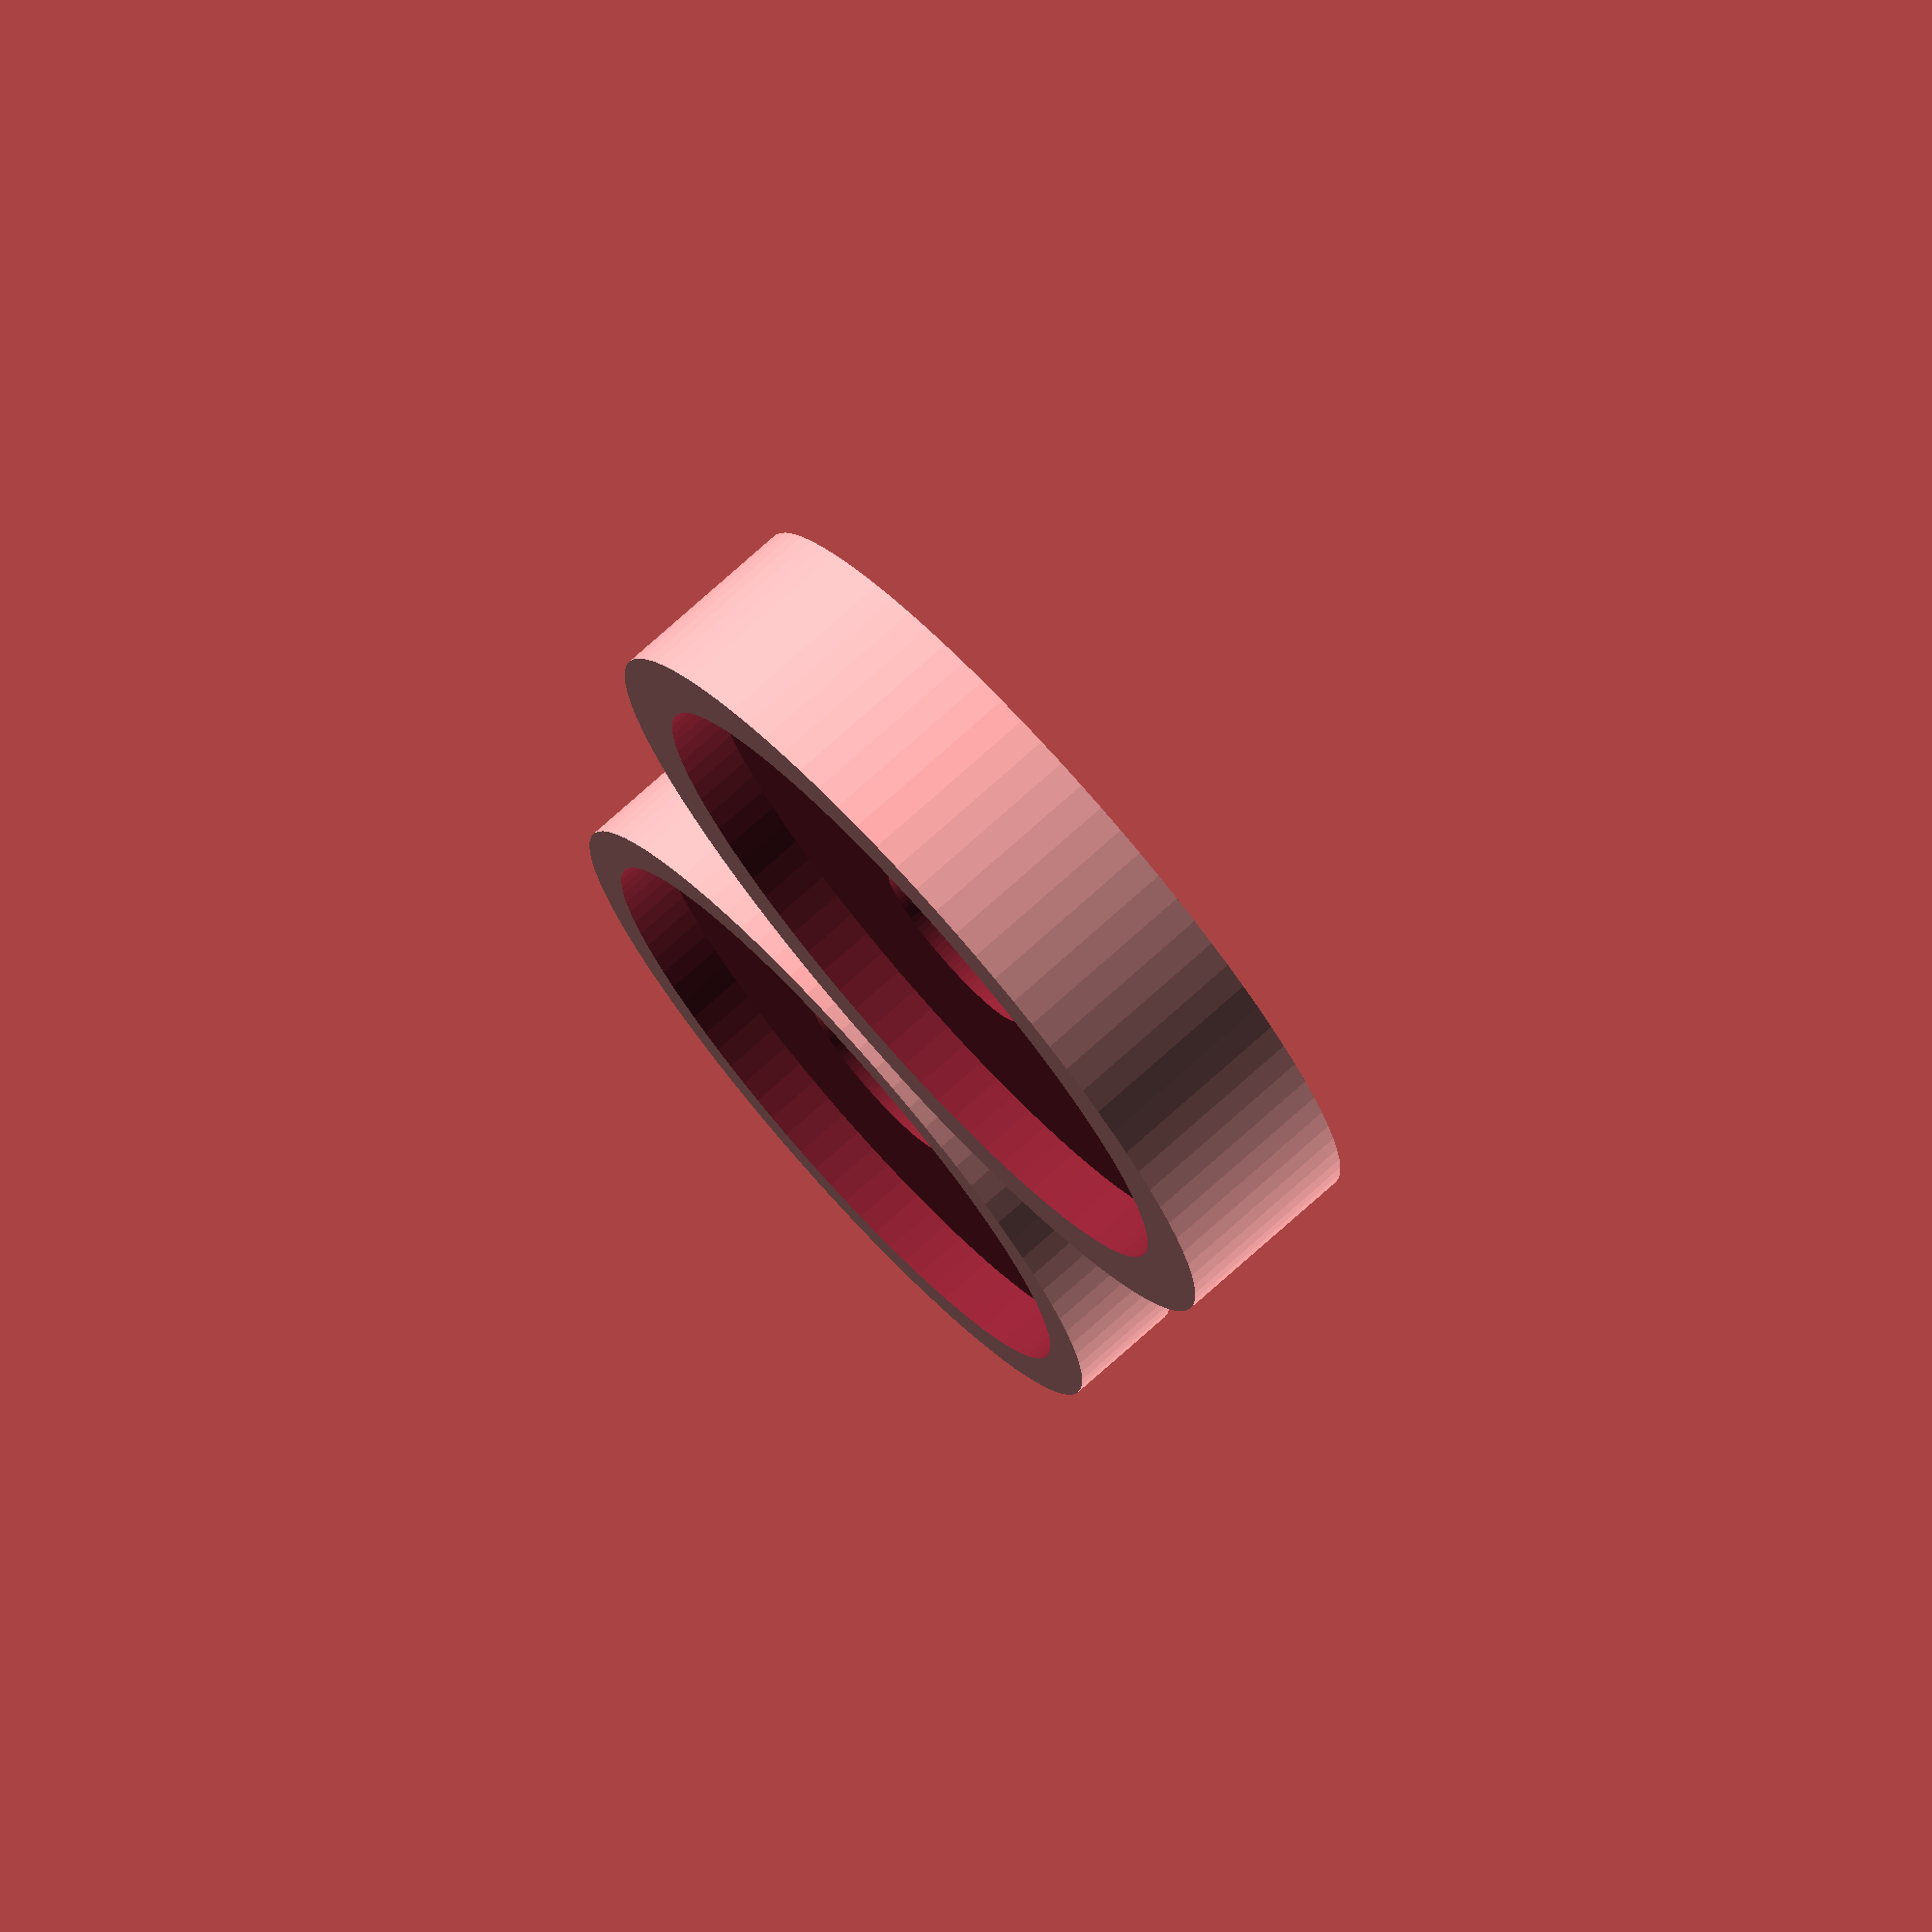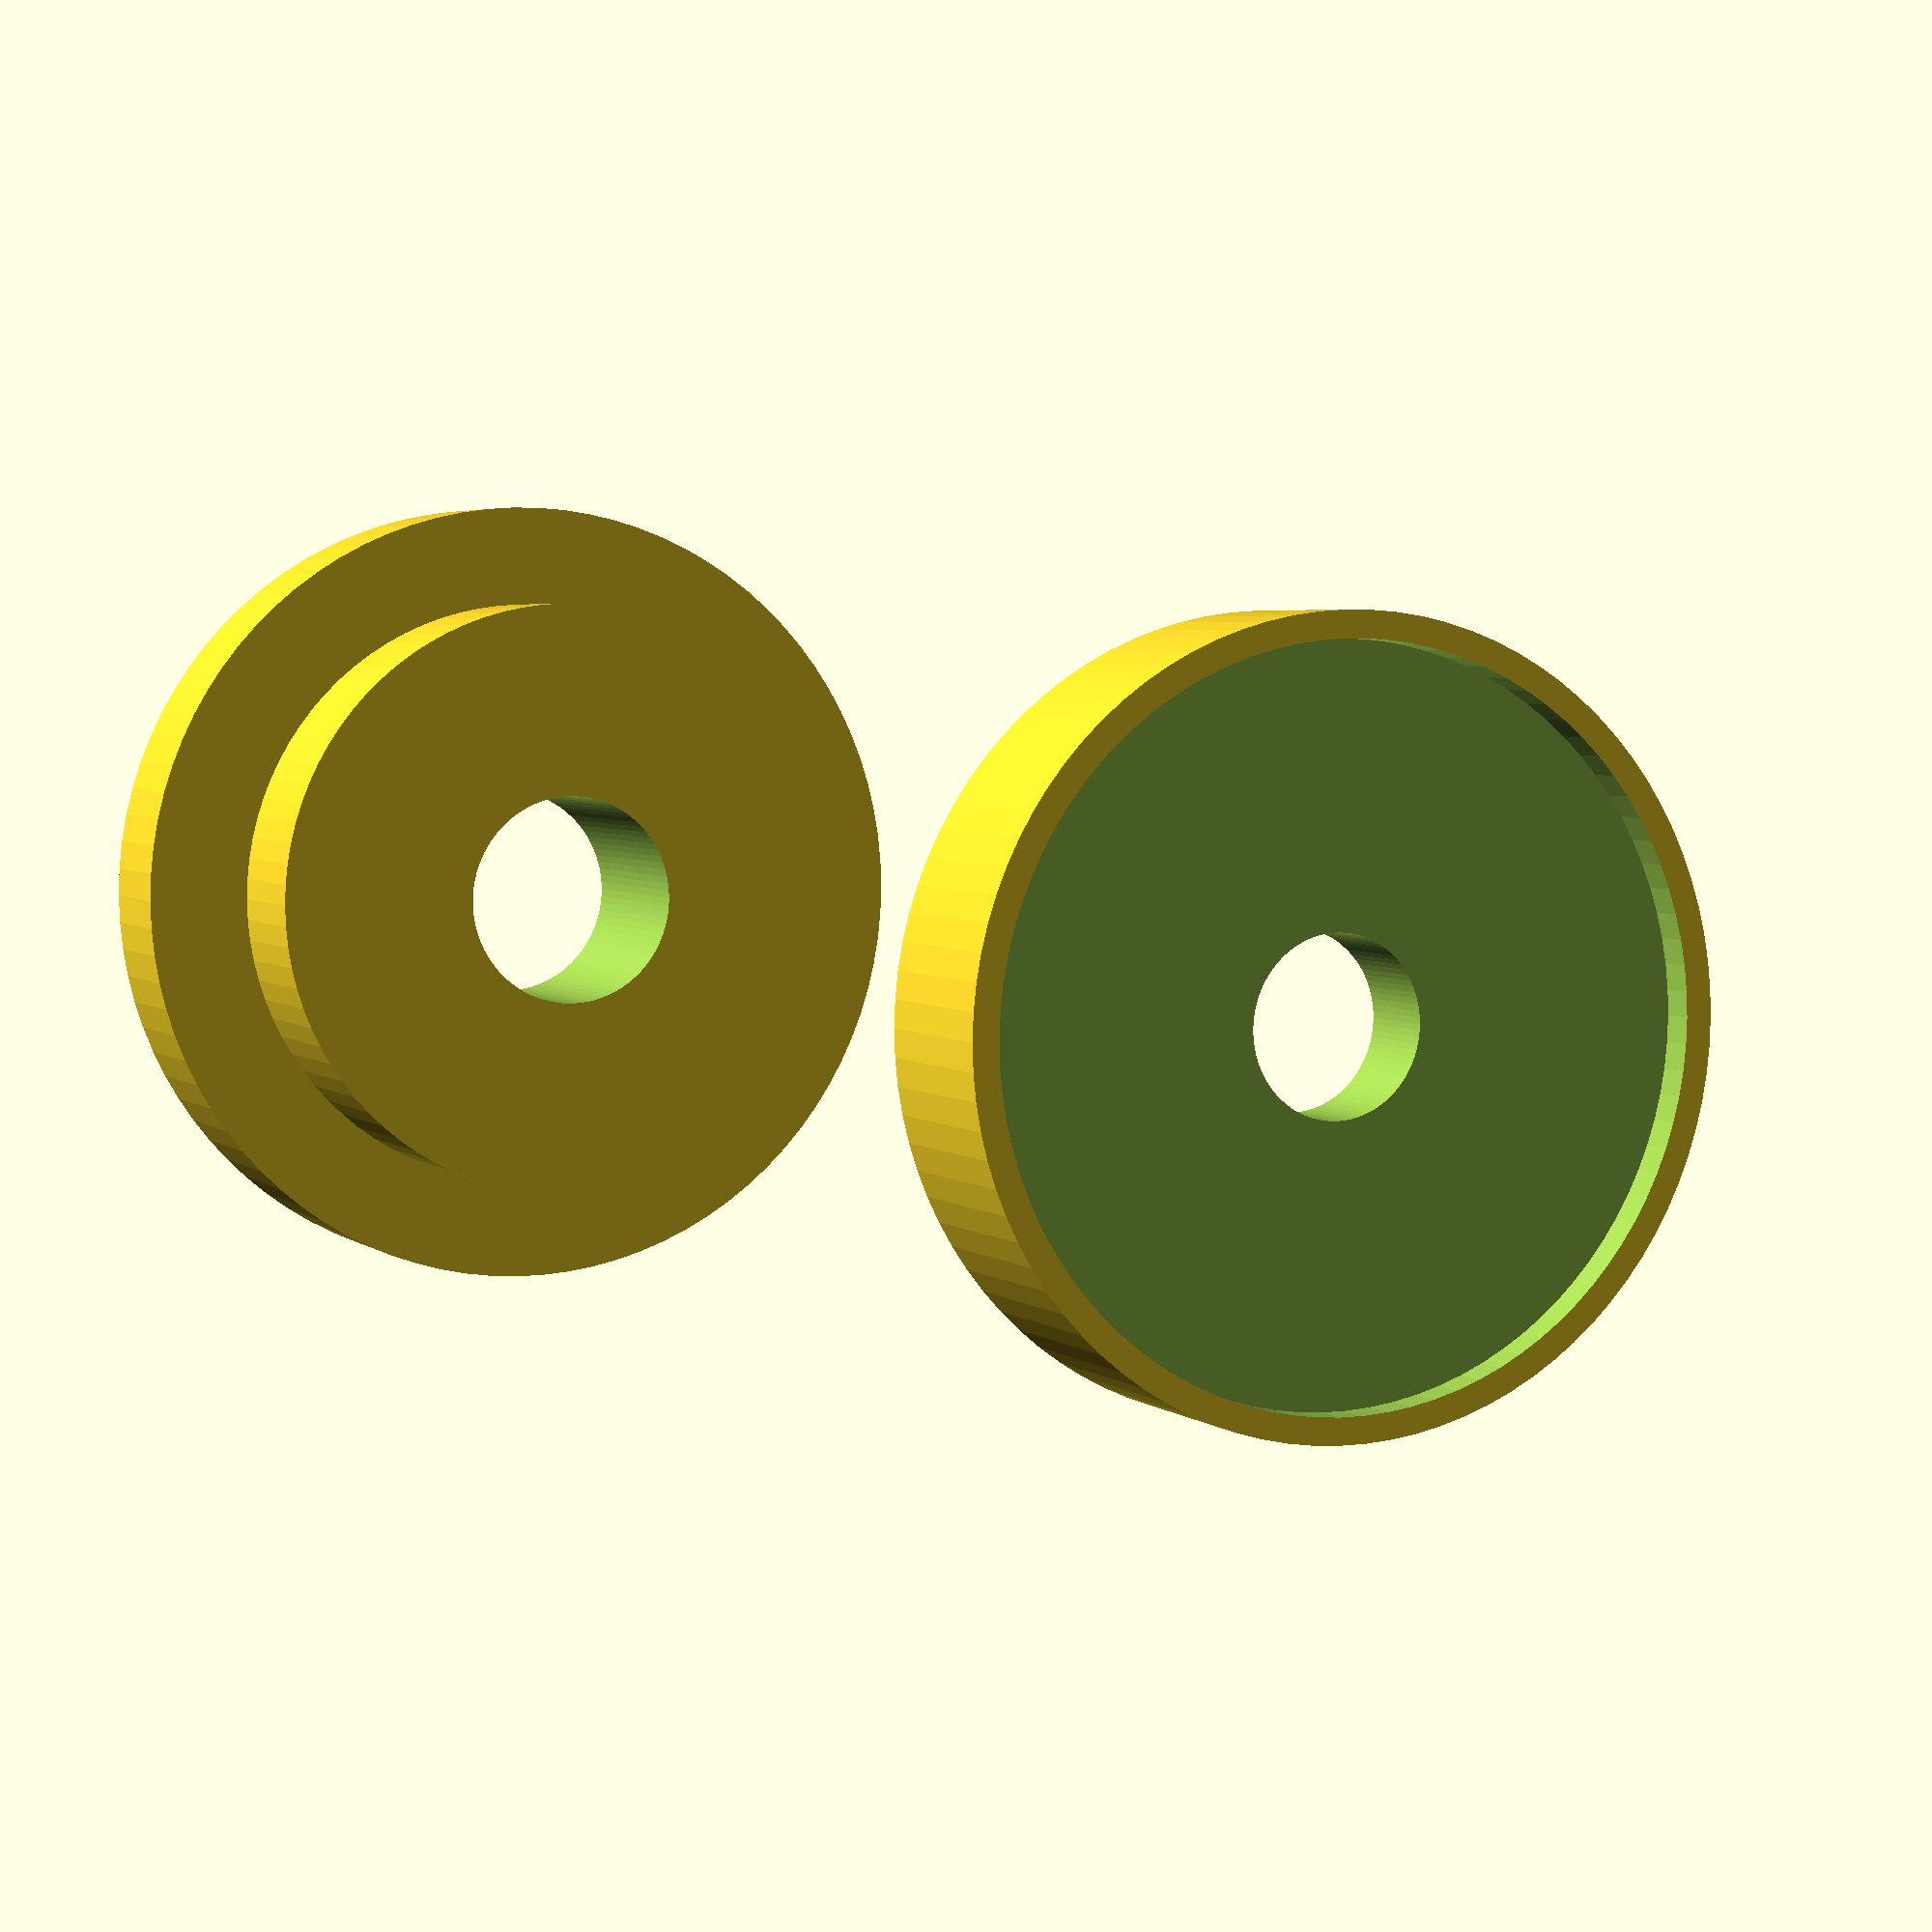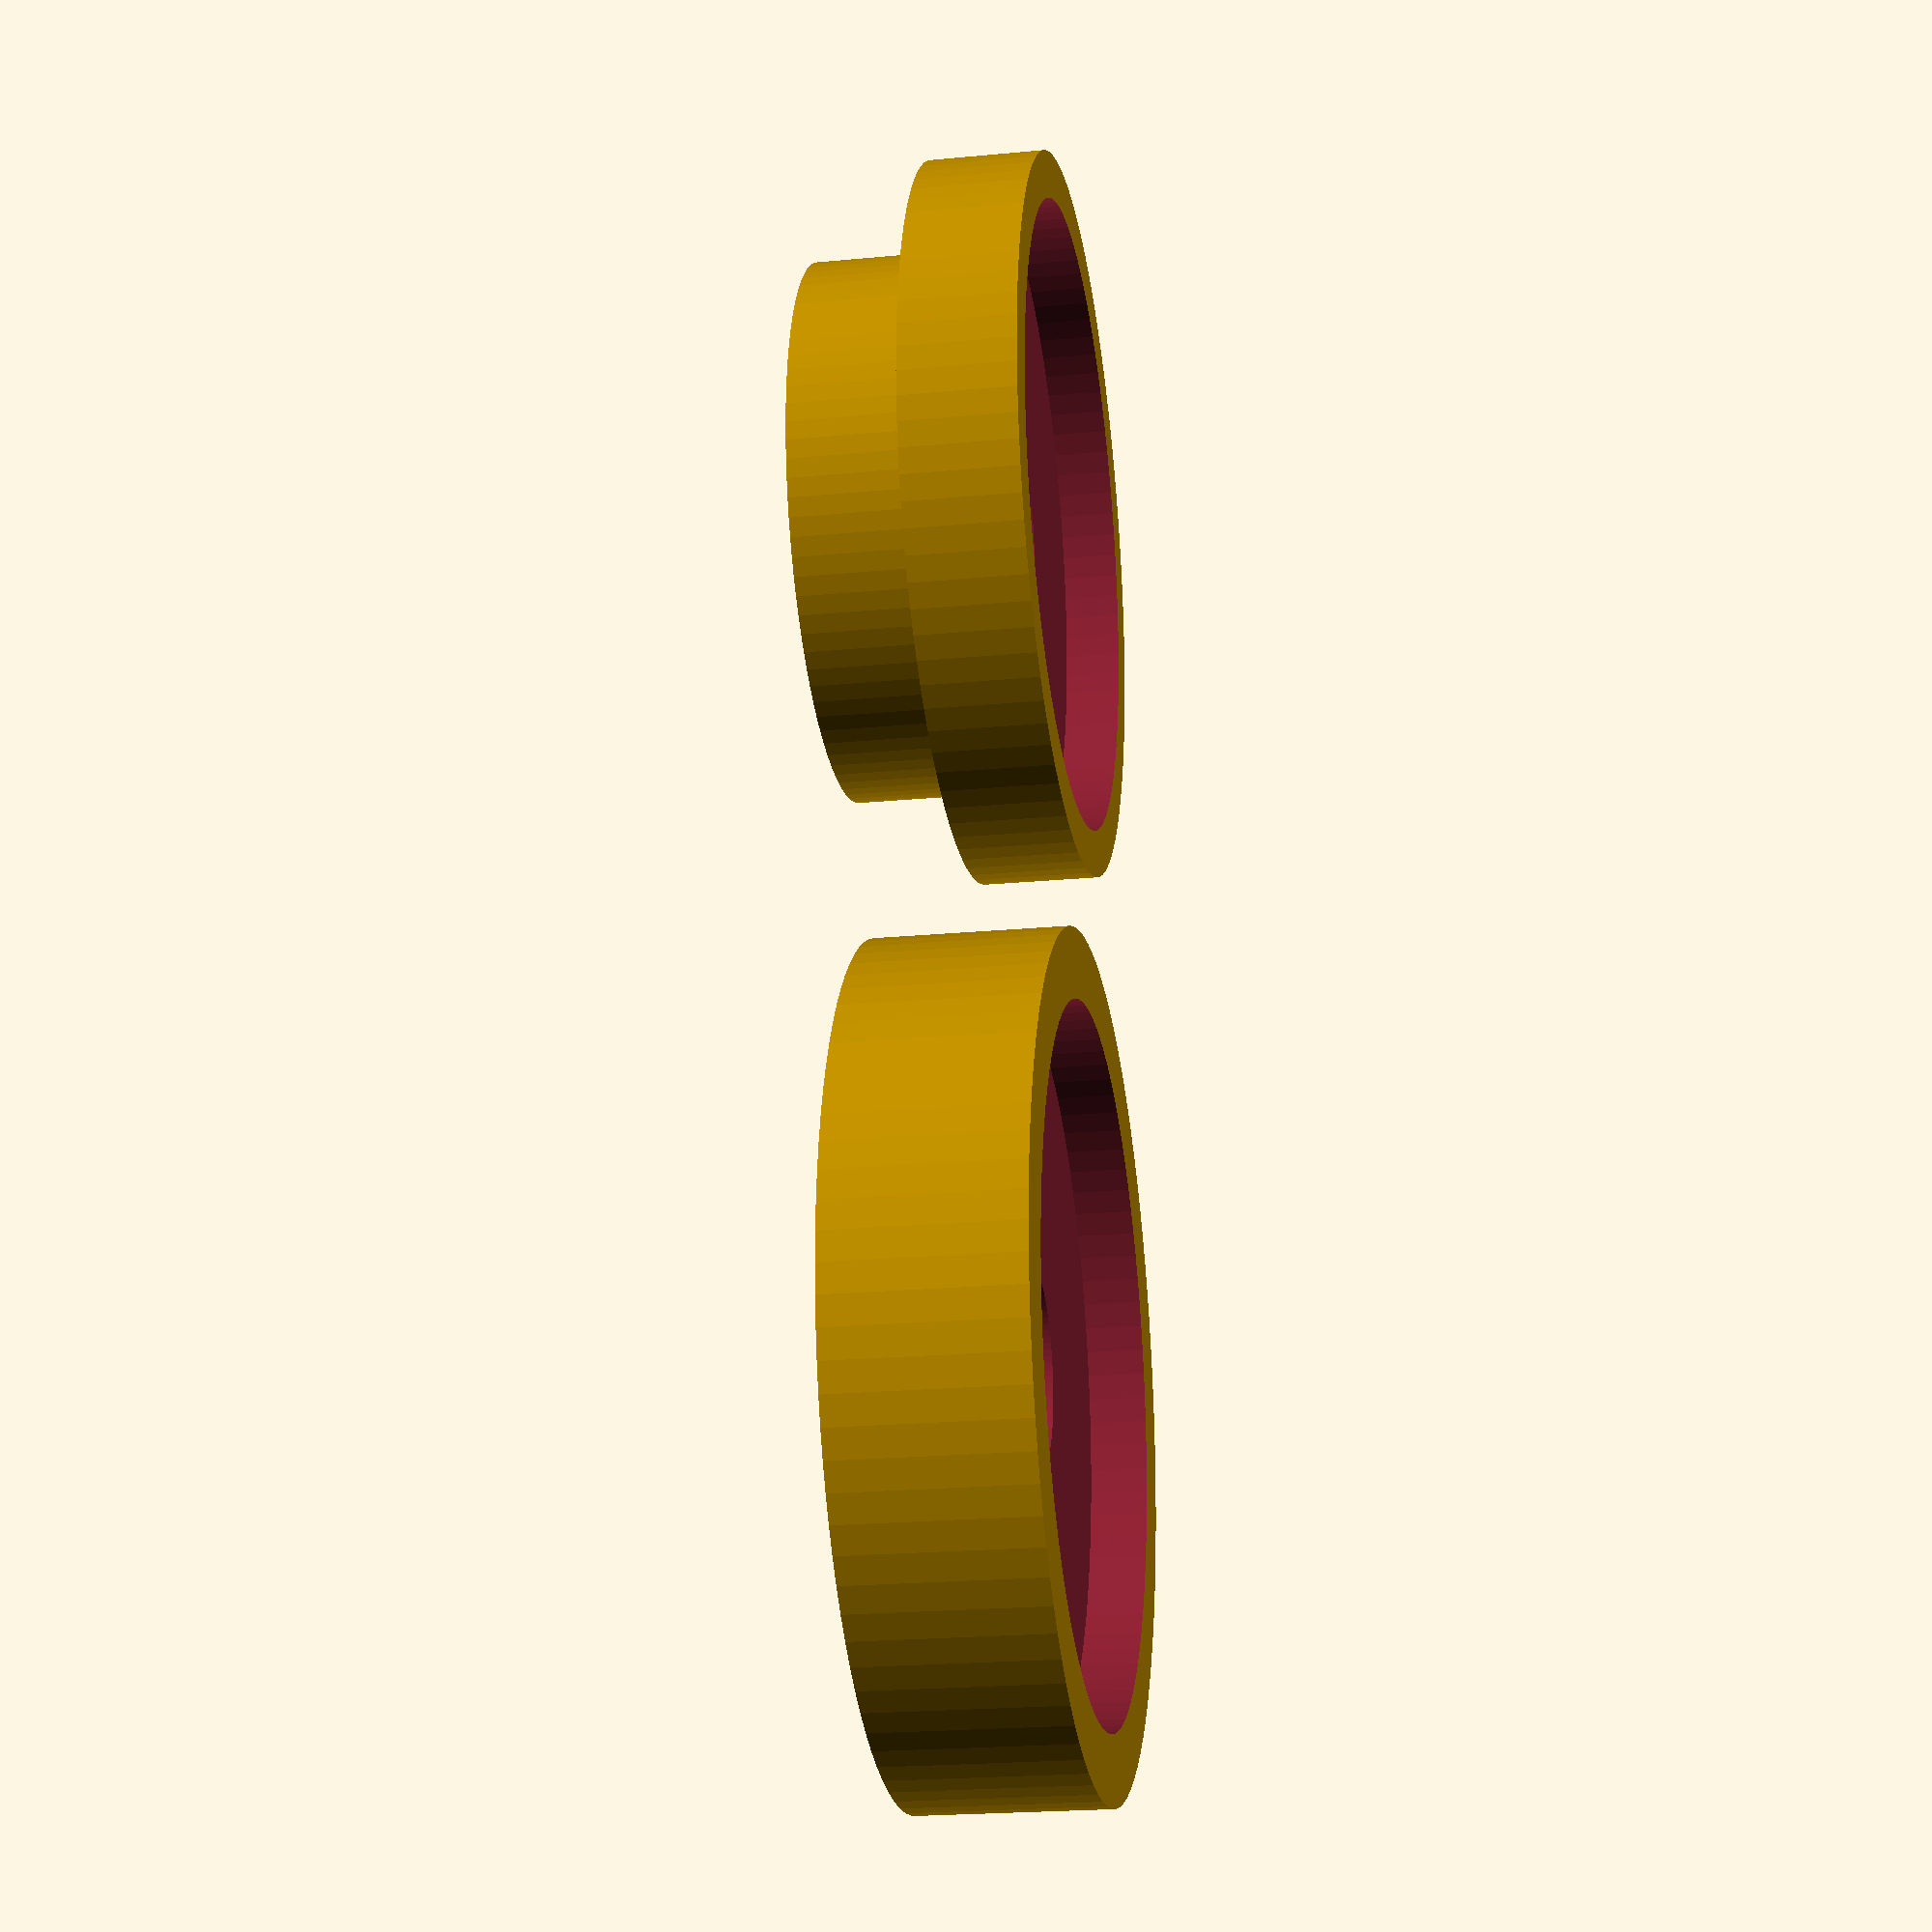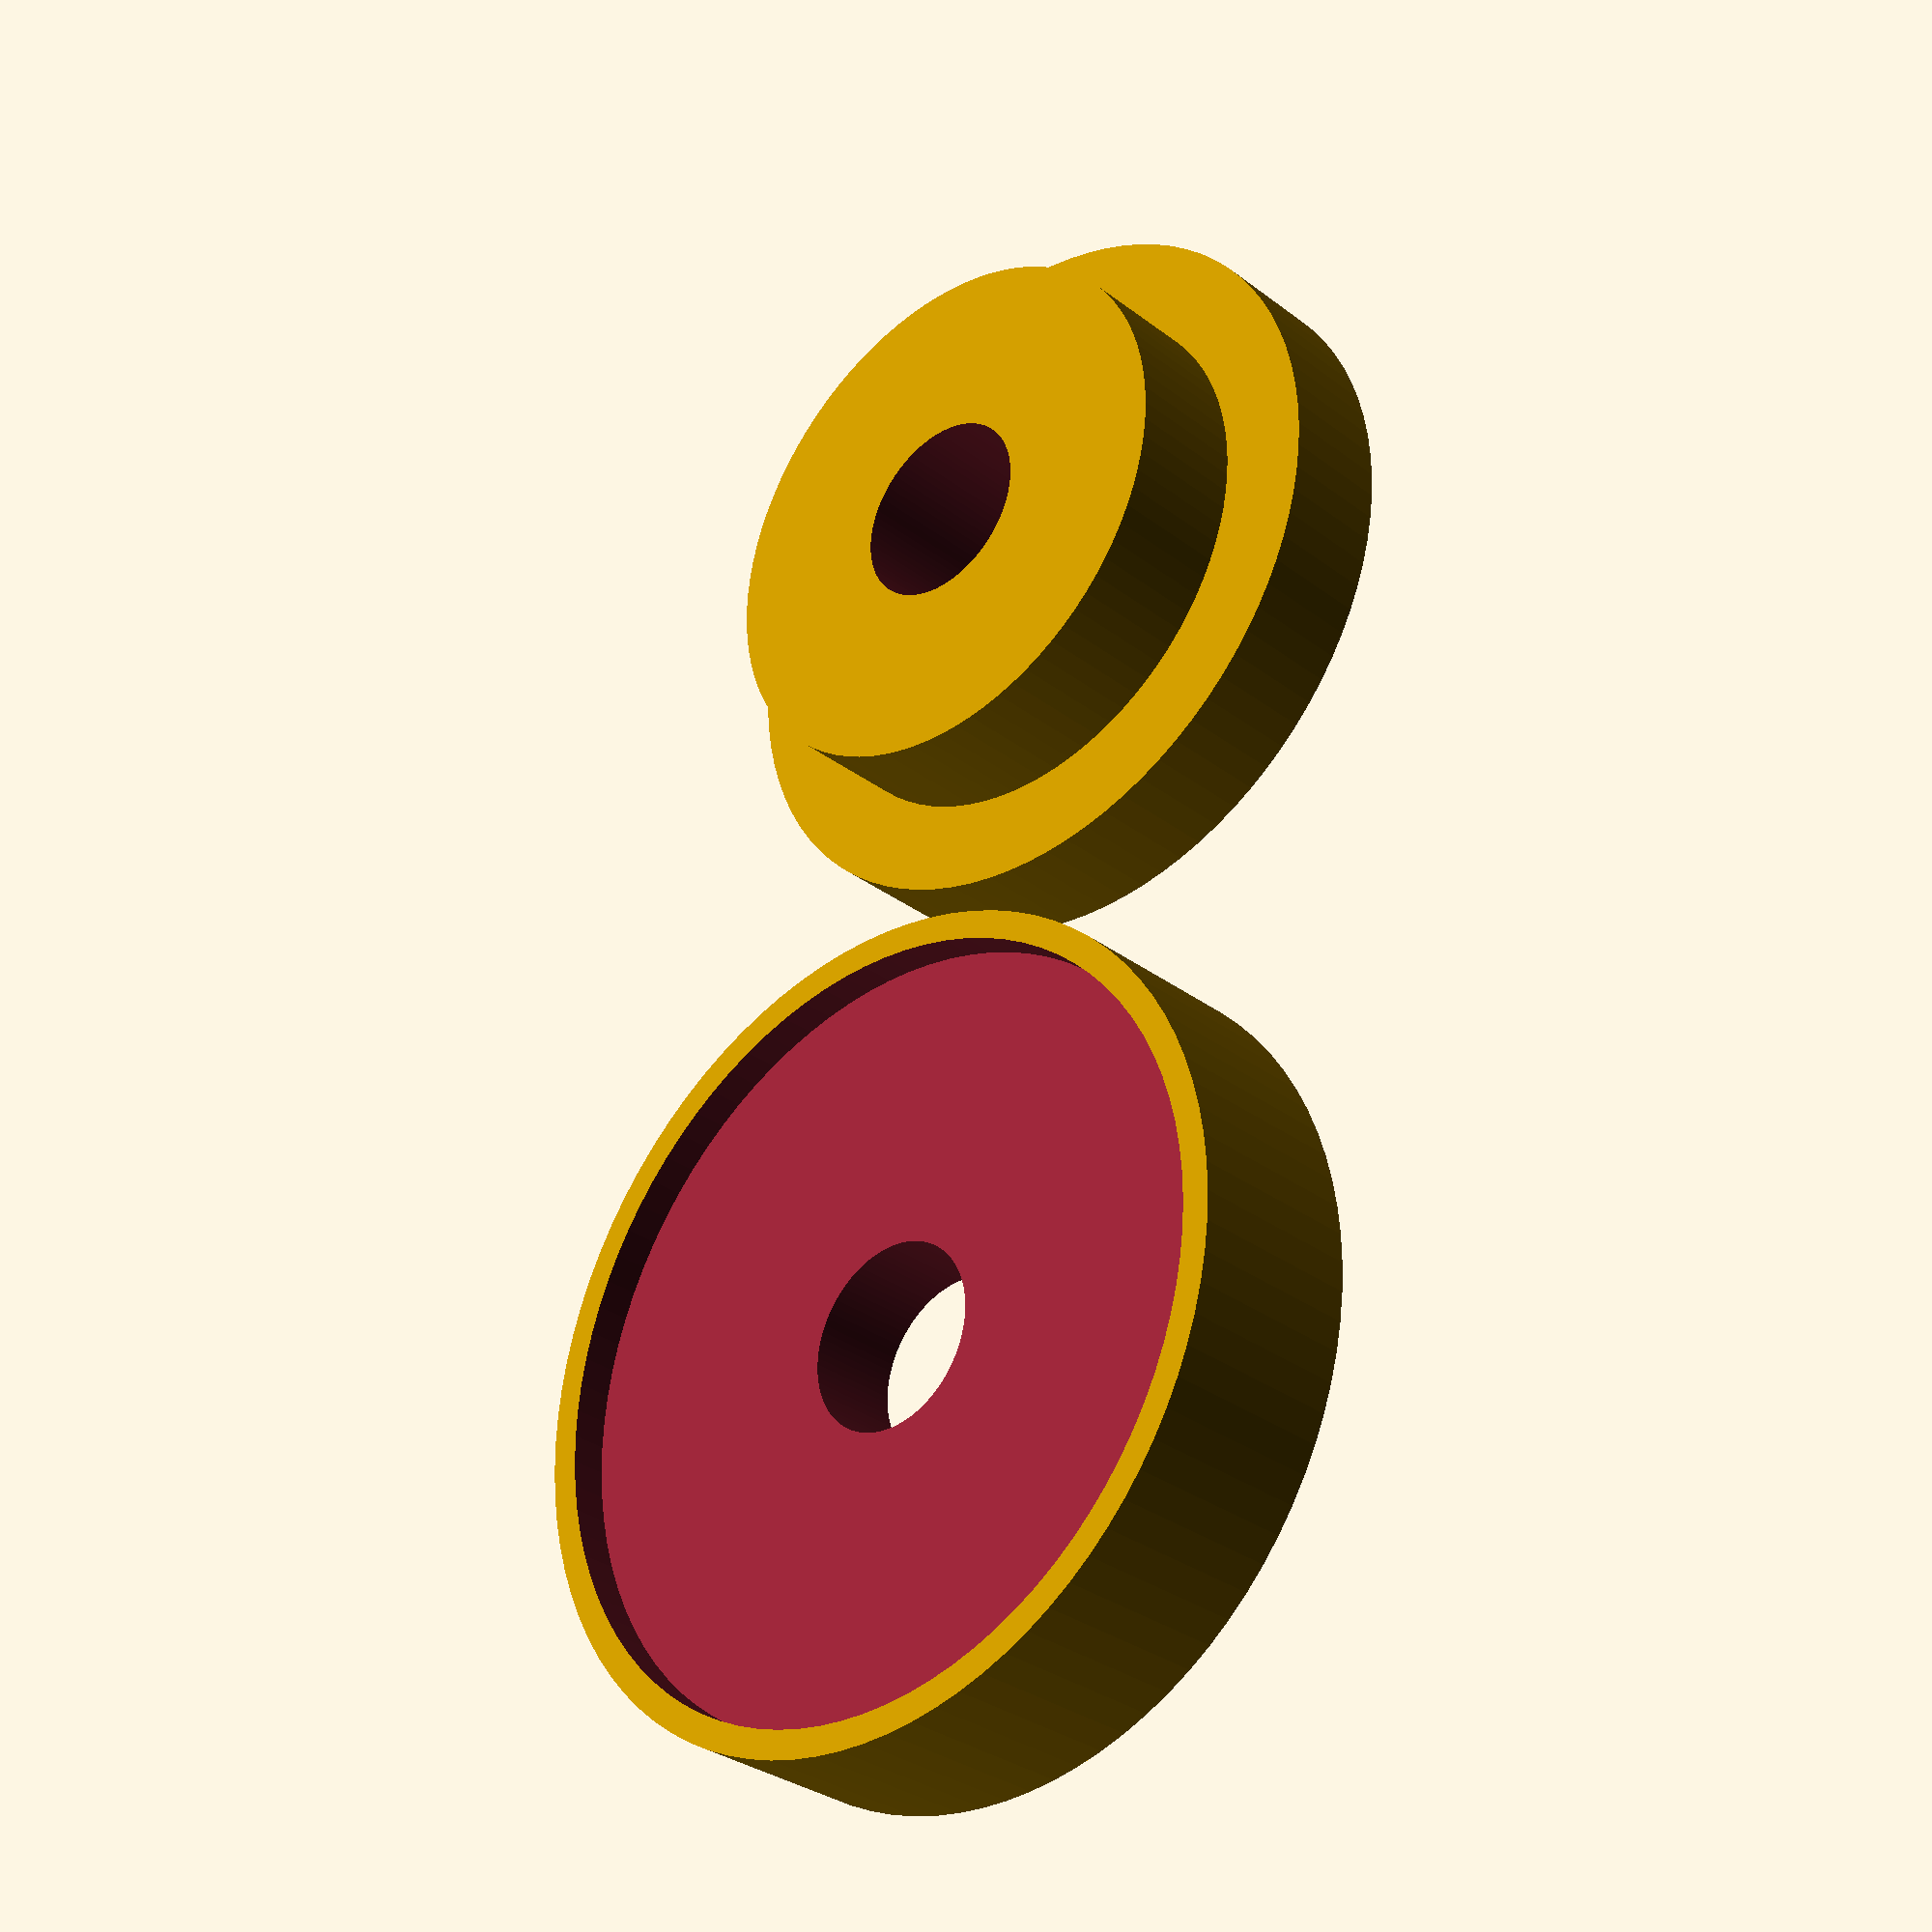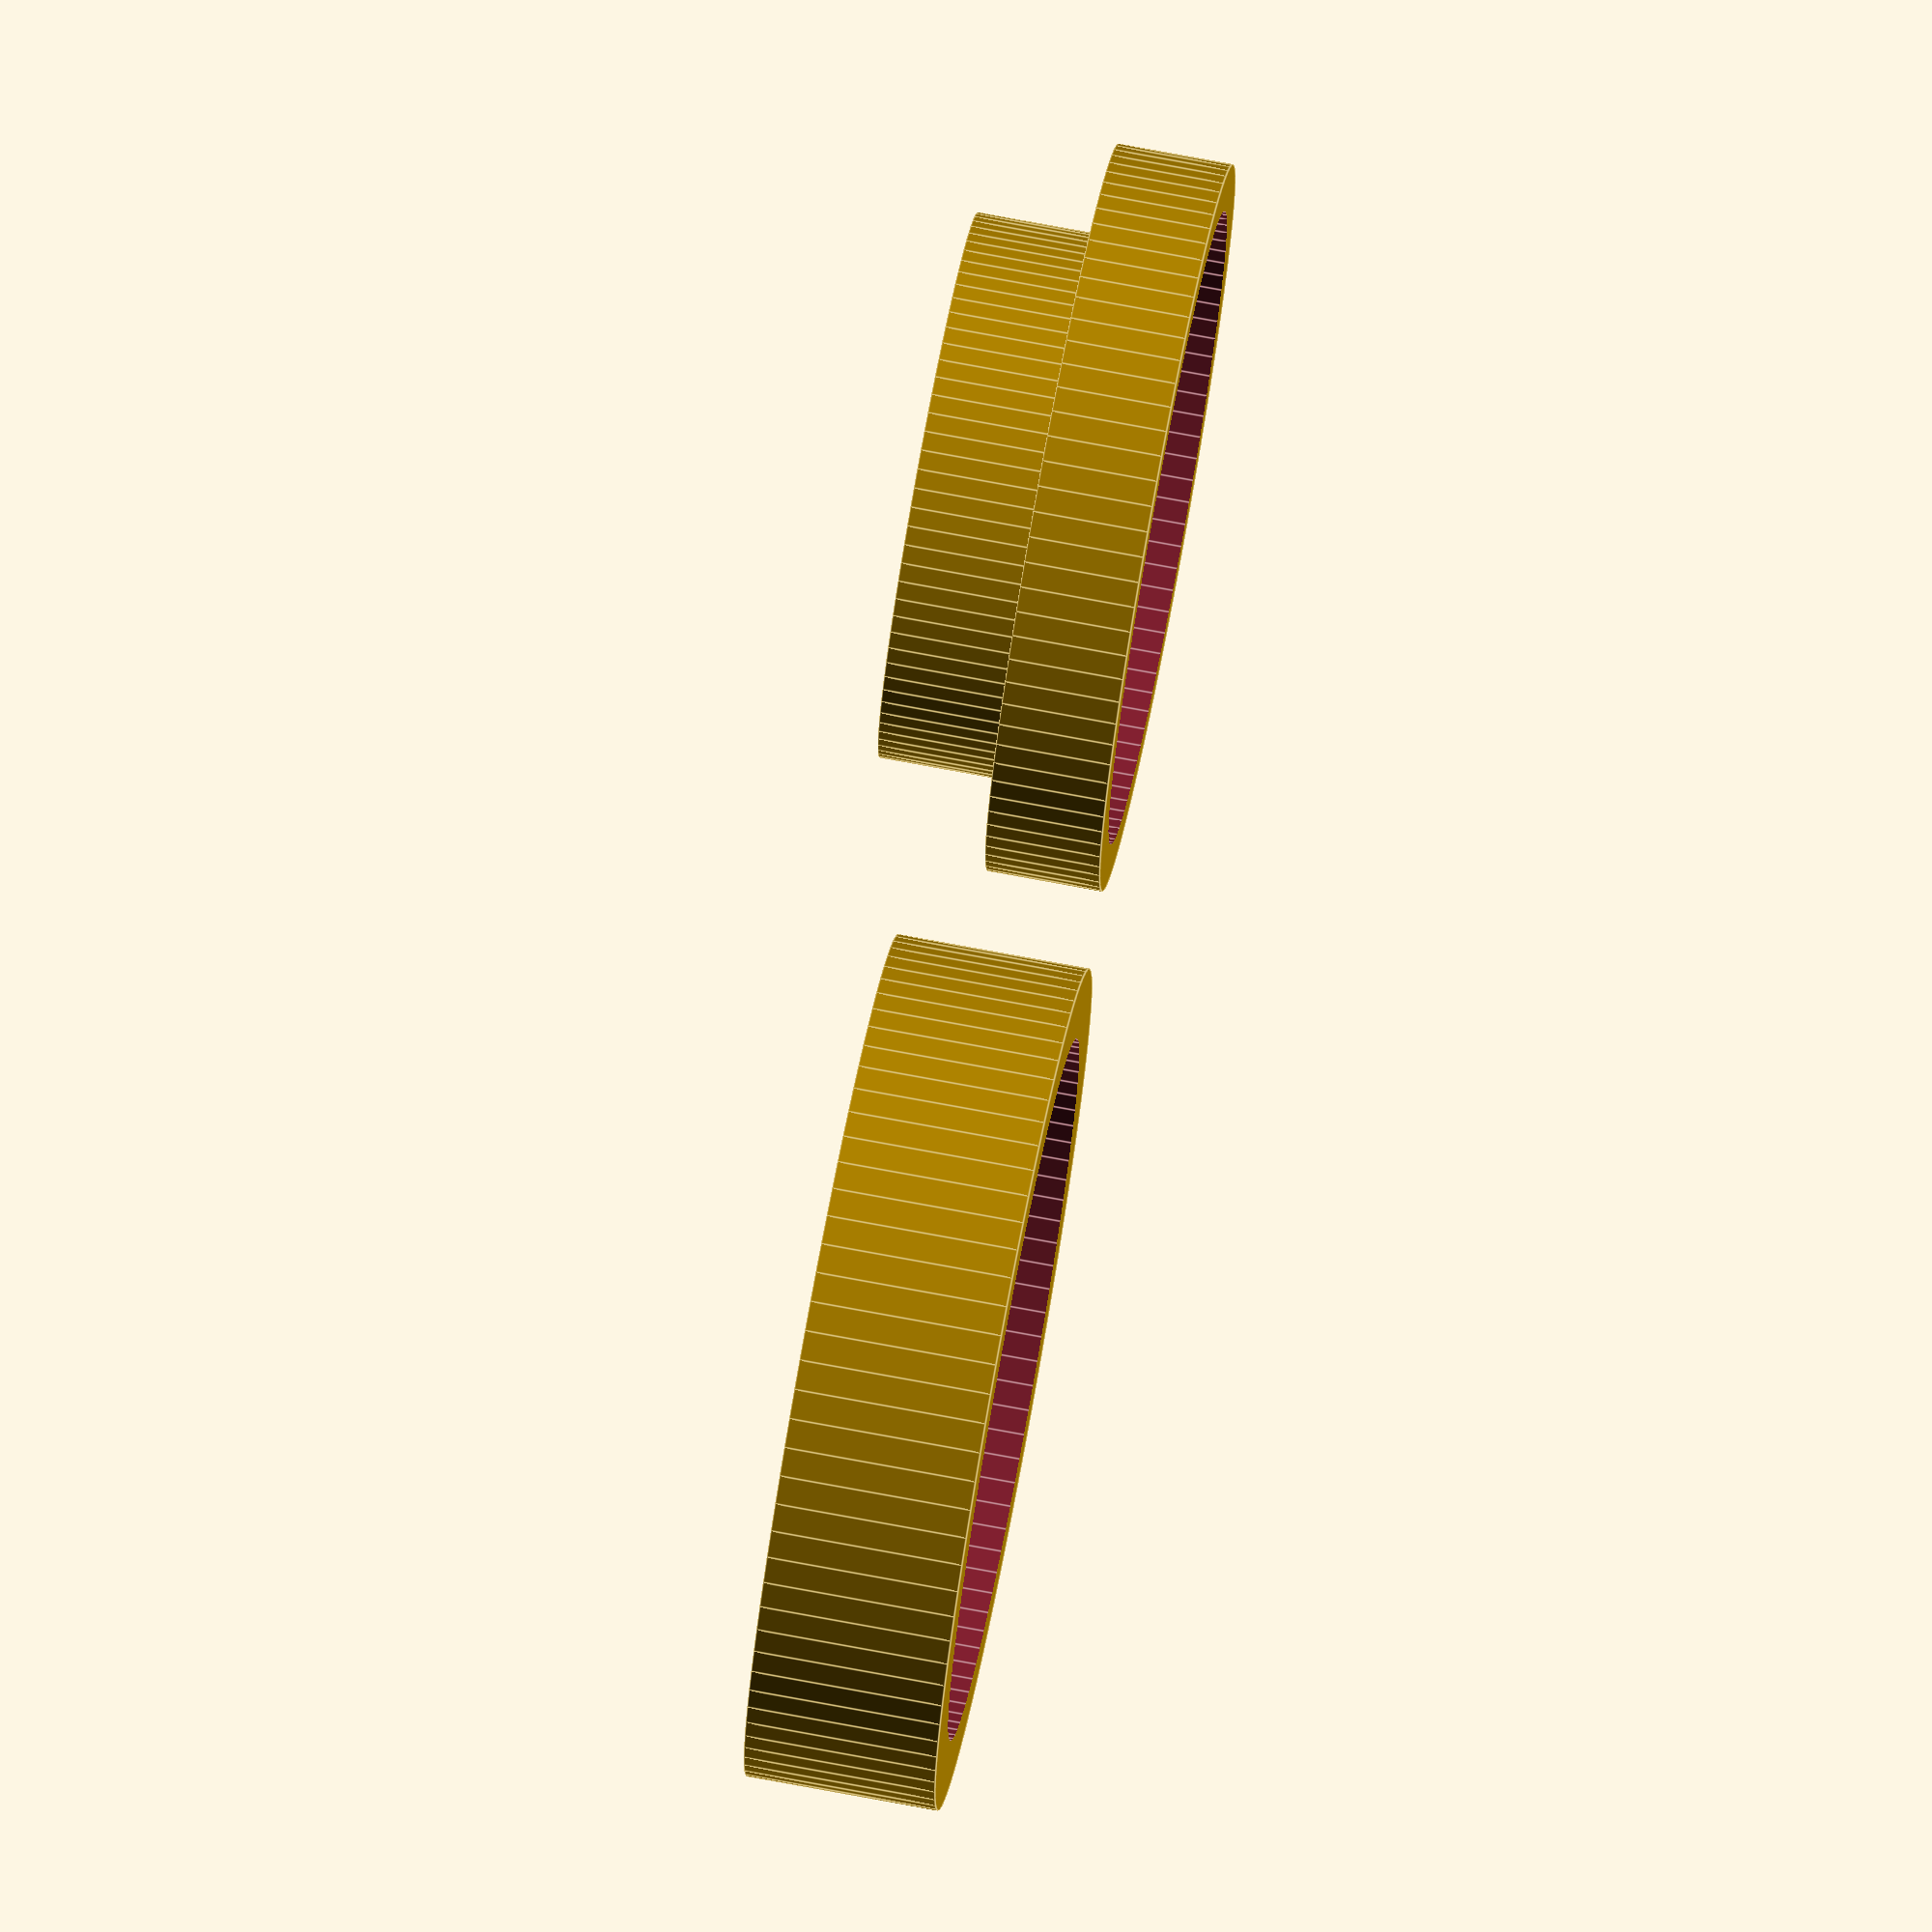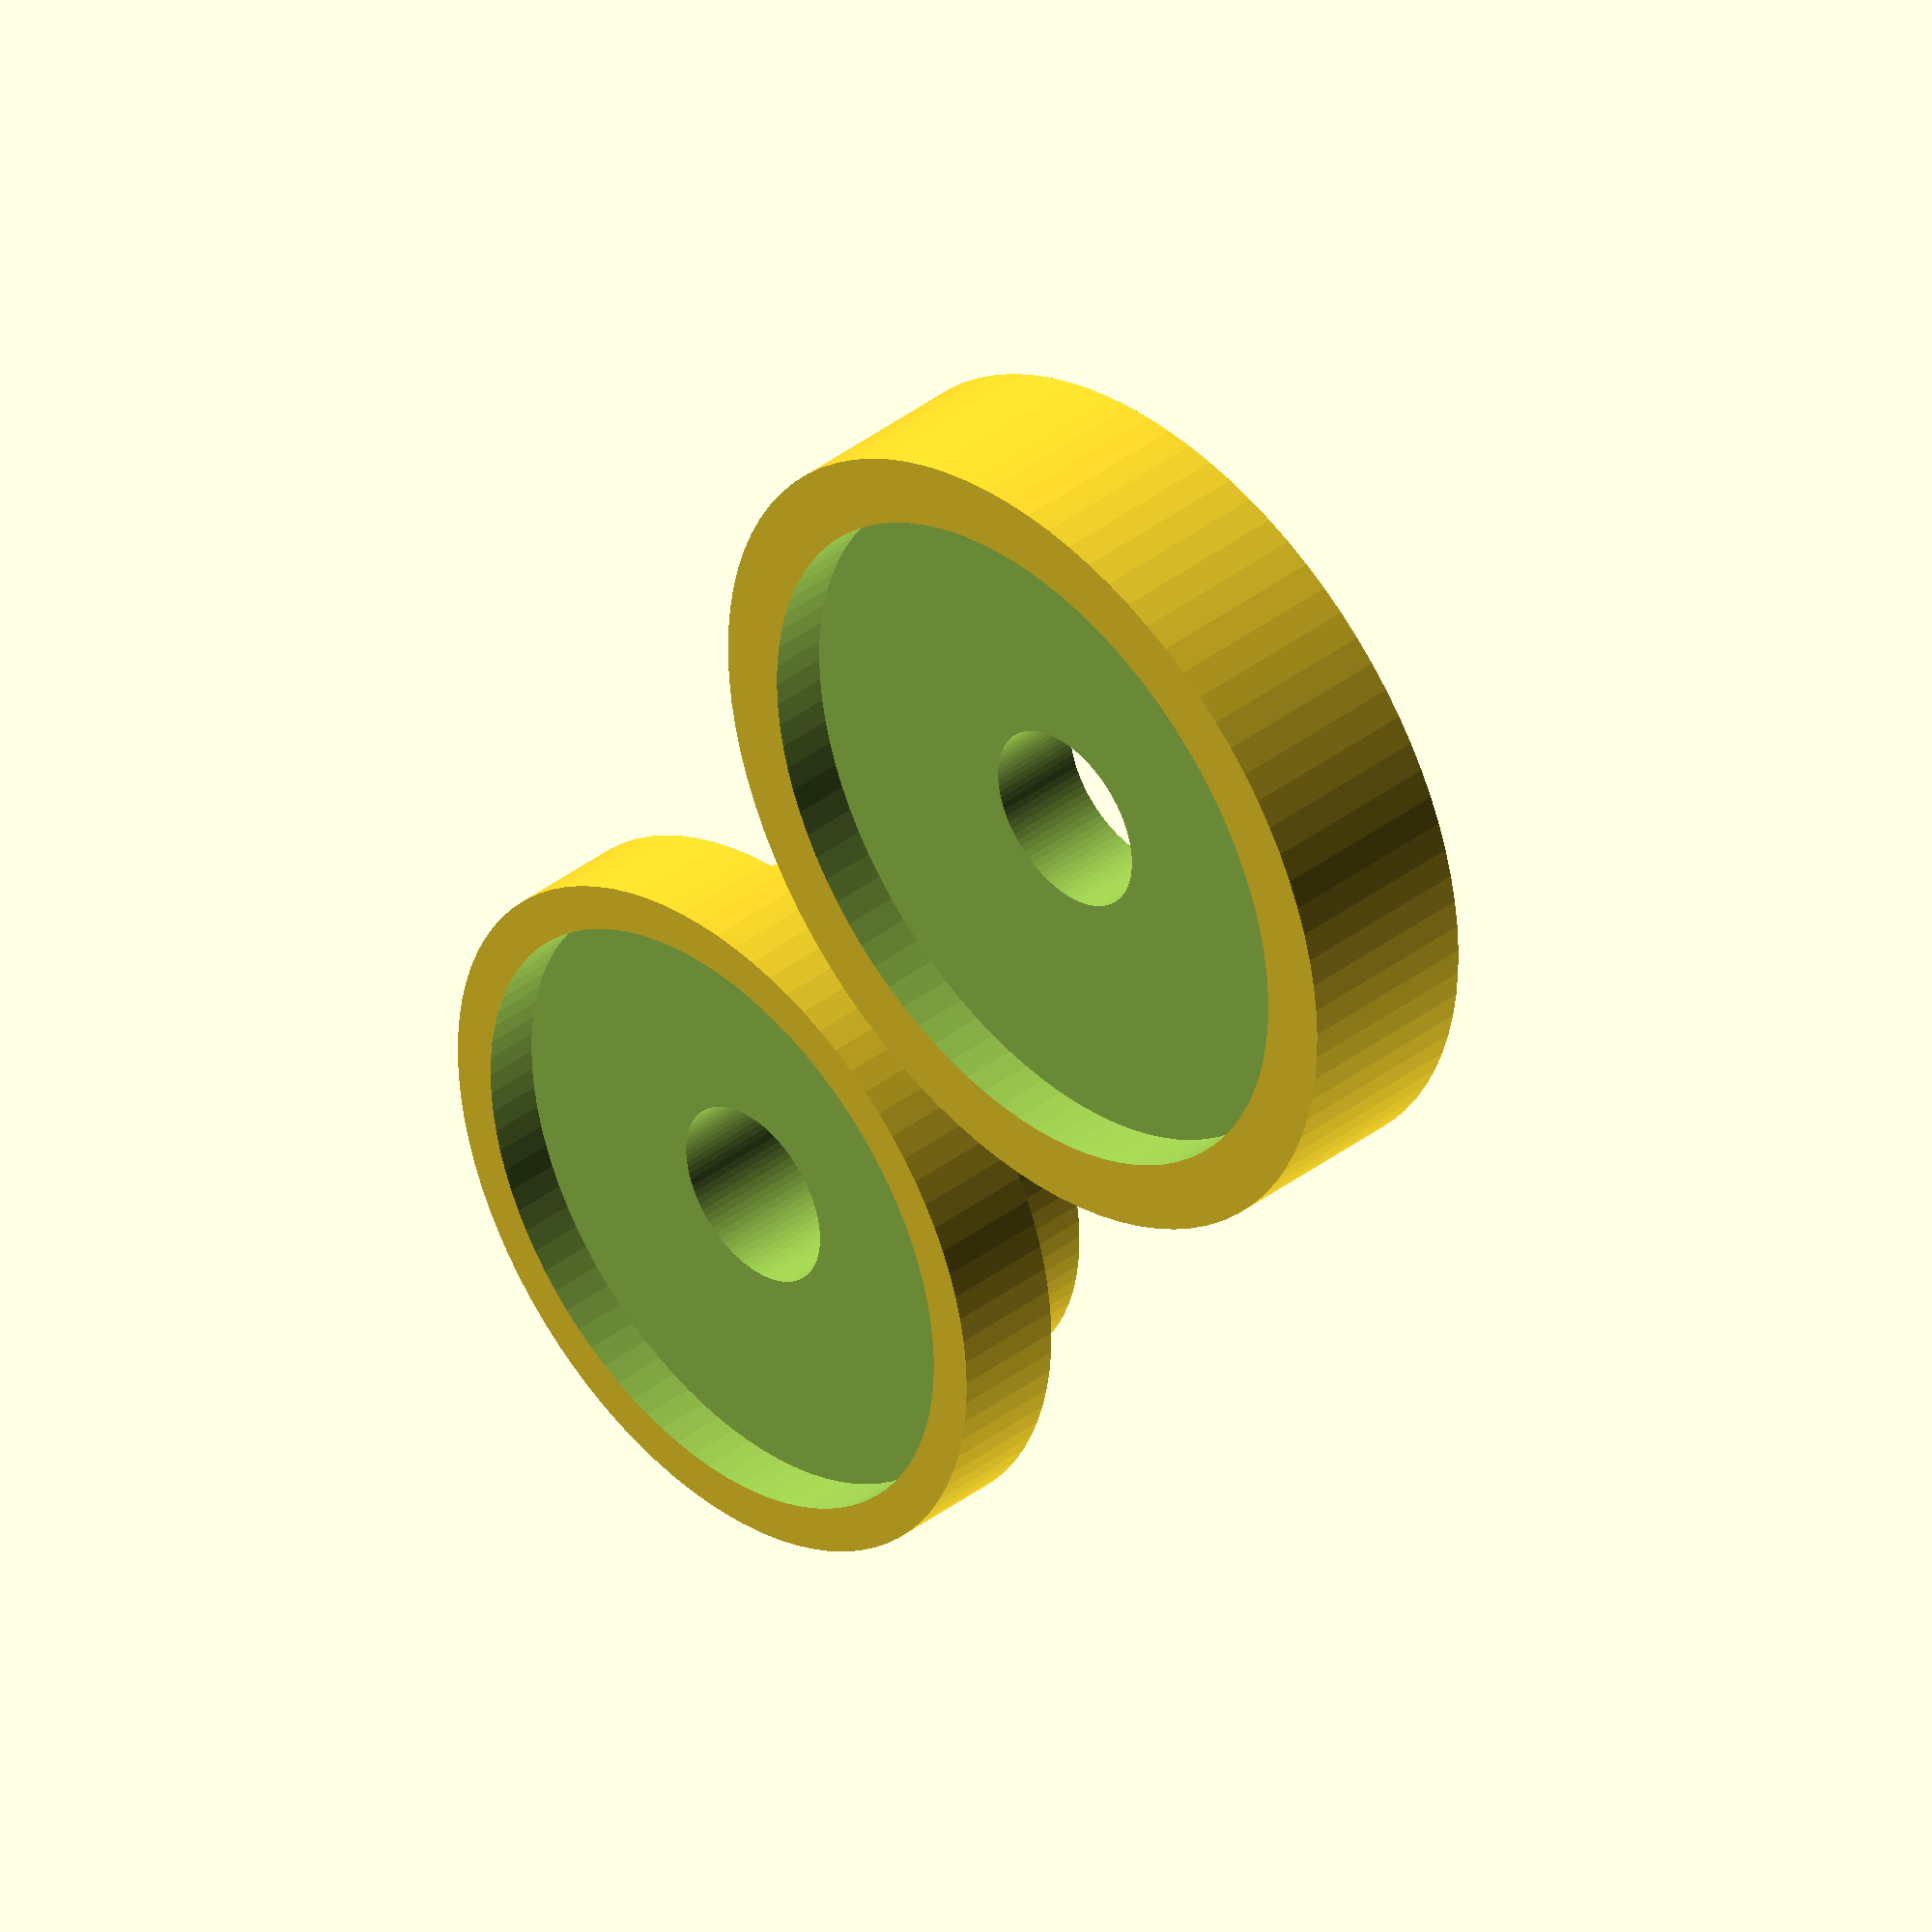
<openscad>
$fn = 90;

//tube();
//!pf_outer();
//pf_bearing();
//spacer();
//removal_holder();

translate([0, 45, -4]) insert_holder();
insert_cylinder();

module insert_cylinder() {
    difference() {
        translate([0, 0, 0]) {
            cylinder(d = 38, h = 6);
            translate([0, 0, -6.5]) cylinder(d = 28.5, h = 7);
        }
        translate([0, 0, 3.1]) cylinder(d = 33.1, h = 3);
        translate([0, 0, -10]) cylinder(d = 10, h = 20);
    }
}

module insert_holder() {
    difference() {
        translate([0, 0, 0]) {
            difference() {
                cylinder(d = 44, h = 10);
                translate([0, 0, -0.1]) cylinder(d = 41, h = 2);
                translate([0, 0, 7]) cylinder(d = 36.7, h = 3.4);
            }
        }
        translate([0, 0, -10]) cylinder(d = 10, h = 40);
    }
}

module removal_holder() {
    difference() {
        translate([0, 0, 0]) {
            
            difference() {
                cylinder(d = 47, h = 22);
                translate([0, 0, -0.1]) cylinder(d = 36, h = 16);
                translate([0, 0, -0.1]) cylinder(d = 44.5, h = 2);
                translate([0, 0, 19.7]) cylinder(d = 36.7, h = 3.4);
            }
           
        }
        translate([0, 0, -10]) cylinder(d = 10, h = 40);
    }
}

module removal() {
    difference() {
        translate([0, 0, 0]) {
            cylinder(d = 29.9, h = 13);
            translate([0, 0, -2.5]) difference() {
                cylinder(d = 35, h = 3);
                translate([0, 0, -0.6]) cylinder(d = 33.1, h = 3);
            }
        }
        translate([0, 0, -10]) cylinder(d = 10, h = 40);
    }
}

module spacer() {
    difference() {
        cylinder(d = 35, h = 2.5);
        translate([0, 0, -1]) cylinder(d = 29, h = 4);
    }
}
    
module tube() {
    difference() {
        cylinder(d = 16, h = 80);
        translate([0, 0, -1]) cylinder(d = 10, h = 82);
    }
}

// Adapter for frame
module pf_outer() {
    difference() {
        translate([0, 0, 0]) {
            cylinder(d = 49, h = 7);
            translate([0, 0, -4.5]) cylinder(d = 40.5, h = 5);
        }
        translate([0, 0, 3.7]) cylinder(d = 36.7, h = 3.4);
        translate([0, 0, -10]) cylinder(d = 10, h = 20);
    }
}

// Adapter for bearing
module pf_bearing() {
    difference() {
        translate([0, 0, 0]) {
            cylinder(d = 44, h = 8);
            translate([0, 0, -6.5]) cylinder(d = 28.5, h = 7);
        }
        translate([0, 0, 5.1]) cylinder(d = 33.1, h = 3);
        translate([0, 0, -10]) cylinder(d = 10, h = 20);
        
        translate([0, 0, -0.1]) difference() {
            cylinder(d = 44 - 7, h = 2);
            translate([0, 0, -1]) cylinder(d = 28.5, h = 4);
        }
    }
}
</openscad>
<views>
elev=103.9 azim=187.3 roll=131.8 proj=o view=wireframe
elev=176.2 azim=79.9 roll=24.2 proj=p view=wireframe
elev=21.3 azim=173.2 roll=279.7 proj=p view=wireframe
elev=30.7 azim=170.8 roll=222.4 proj=p view=wireframe
elev=106.1 azim=73.0 roll=259.4 proj=o view=edges
elev=320.8 azim=31.0 roll=46.5 proj=o view=solid
</views>
